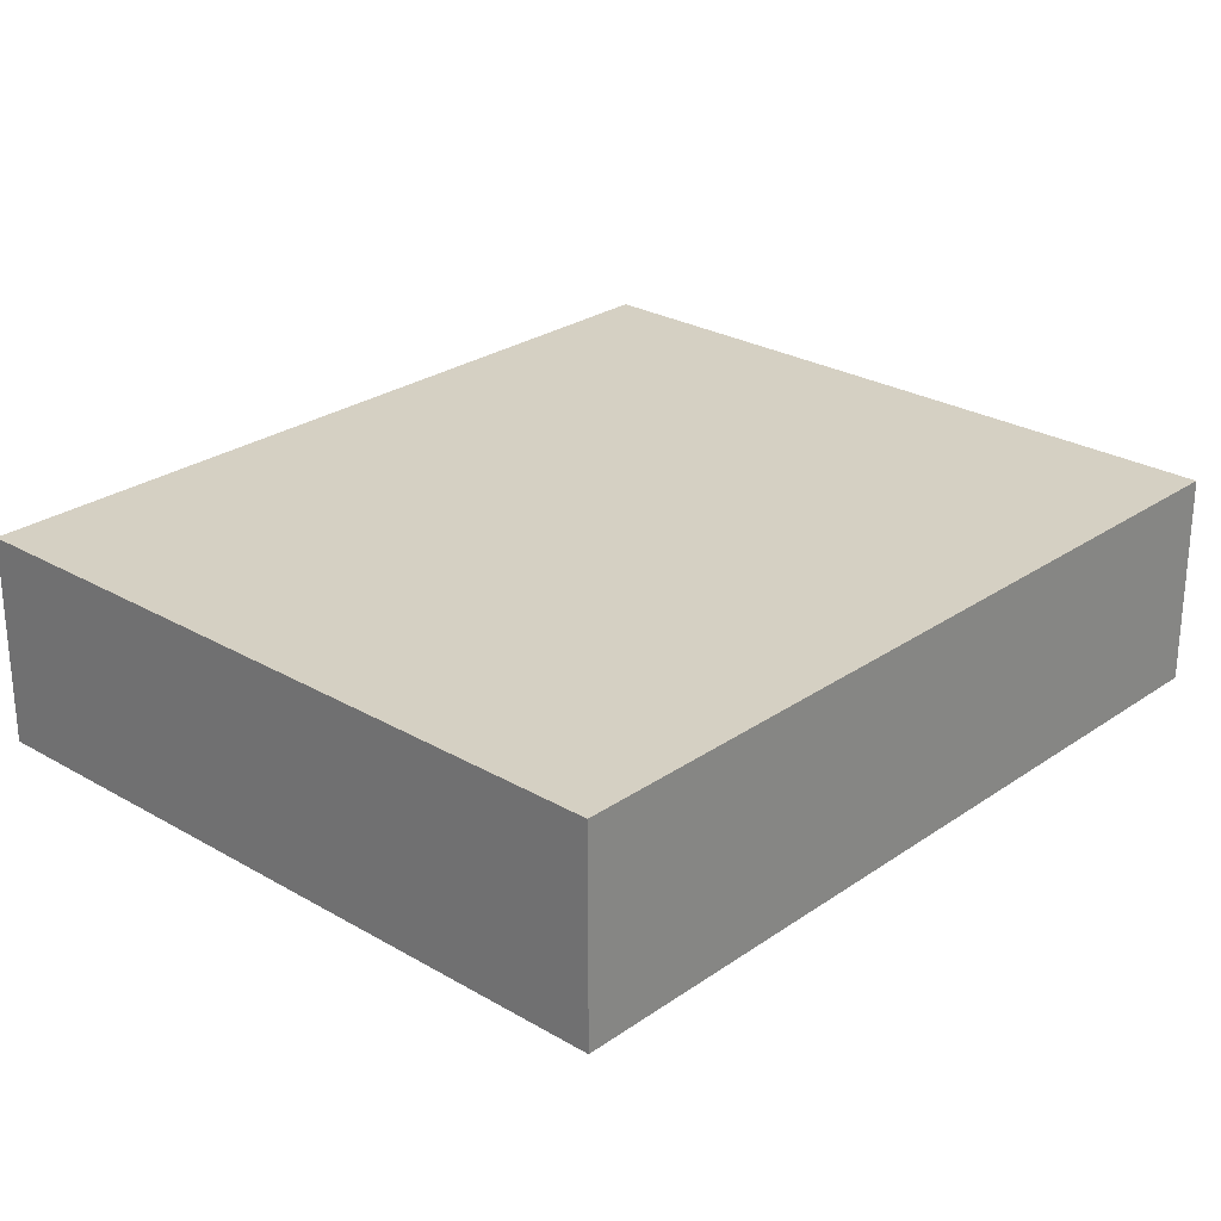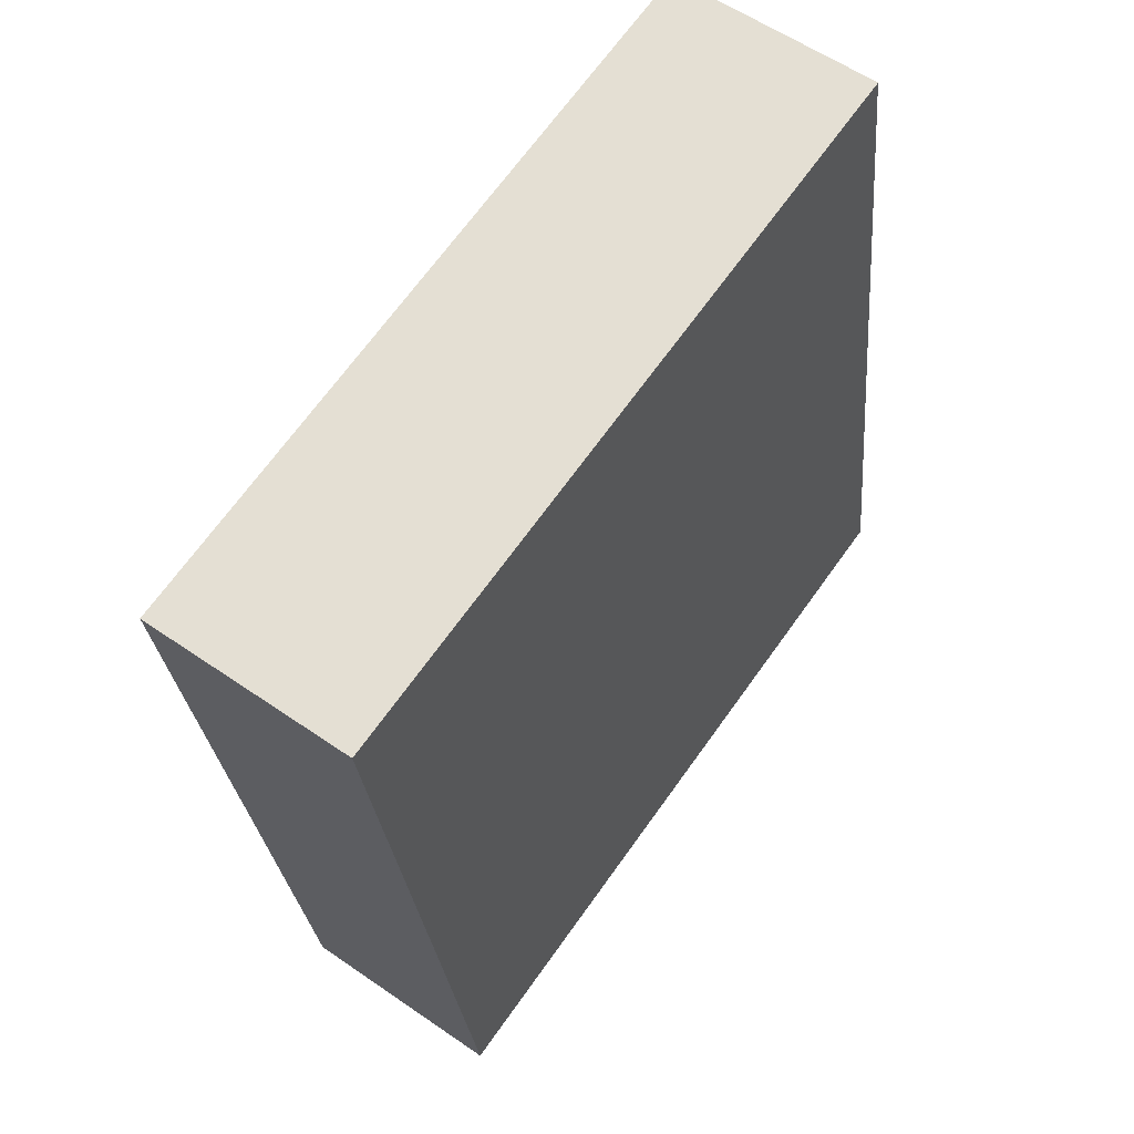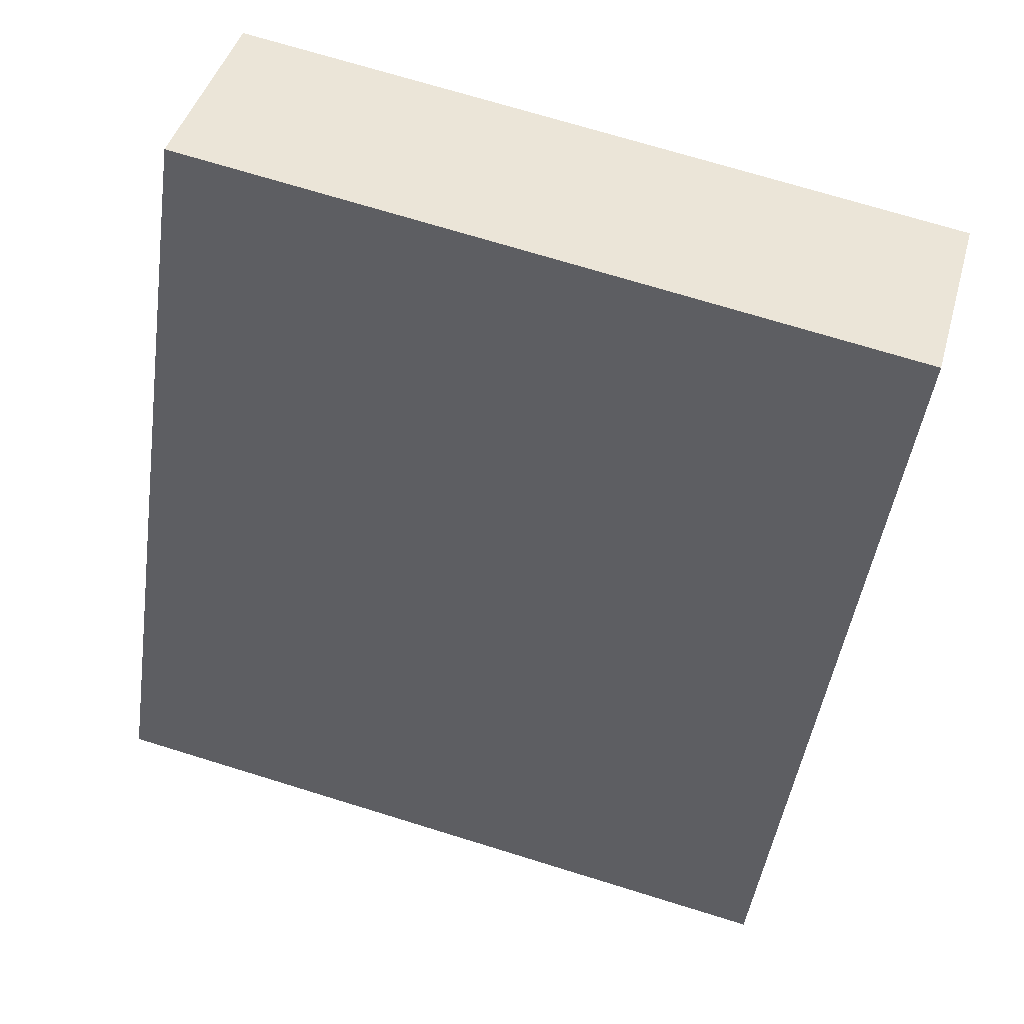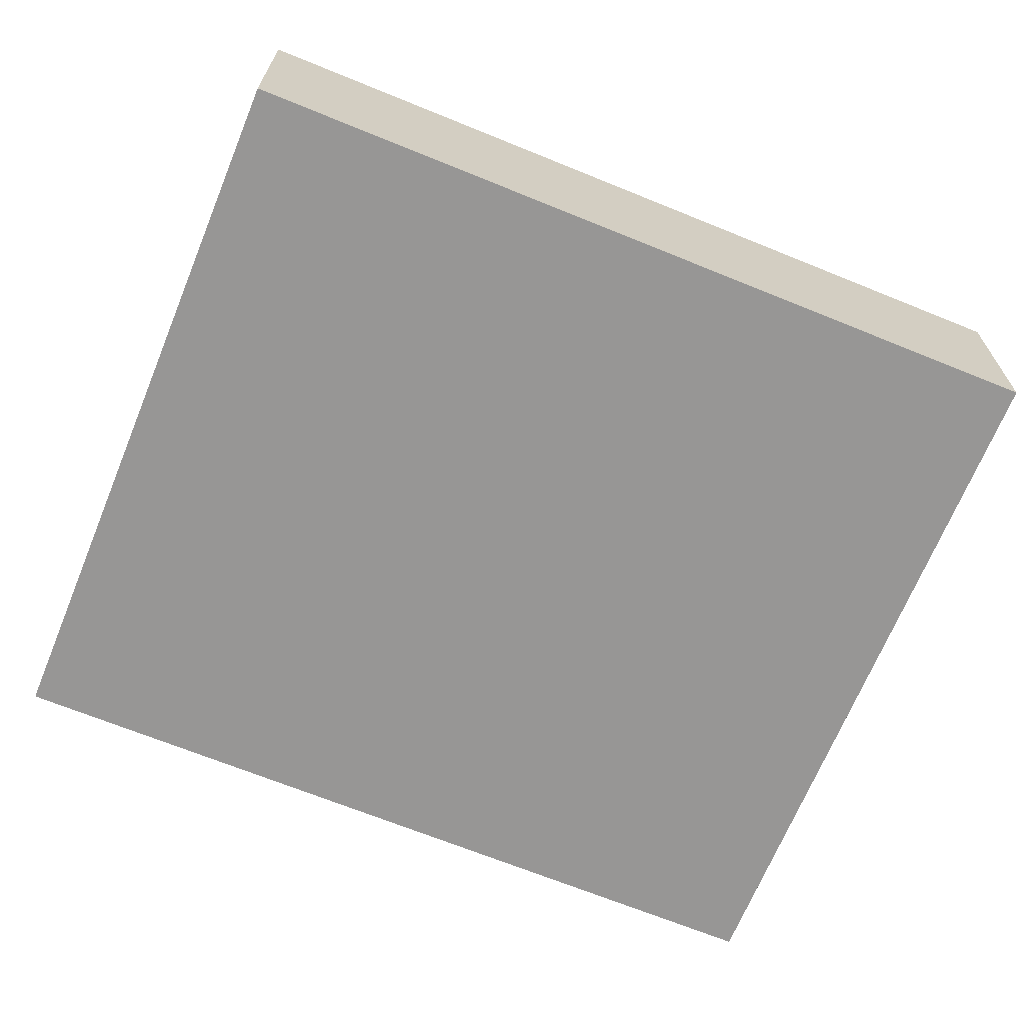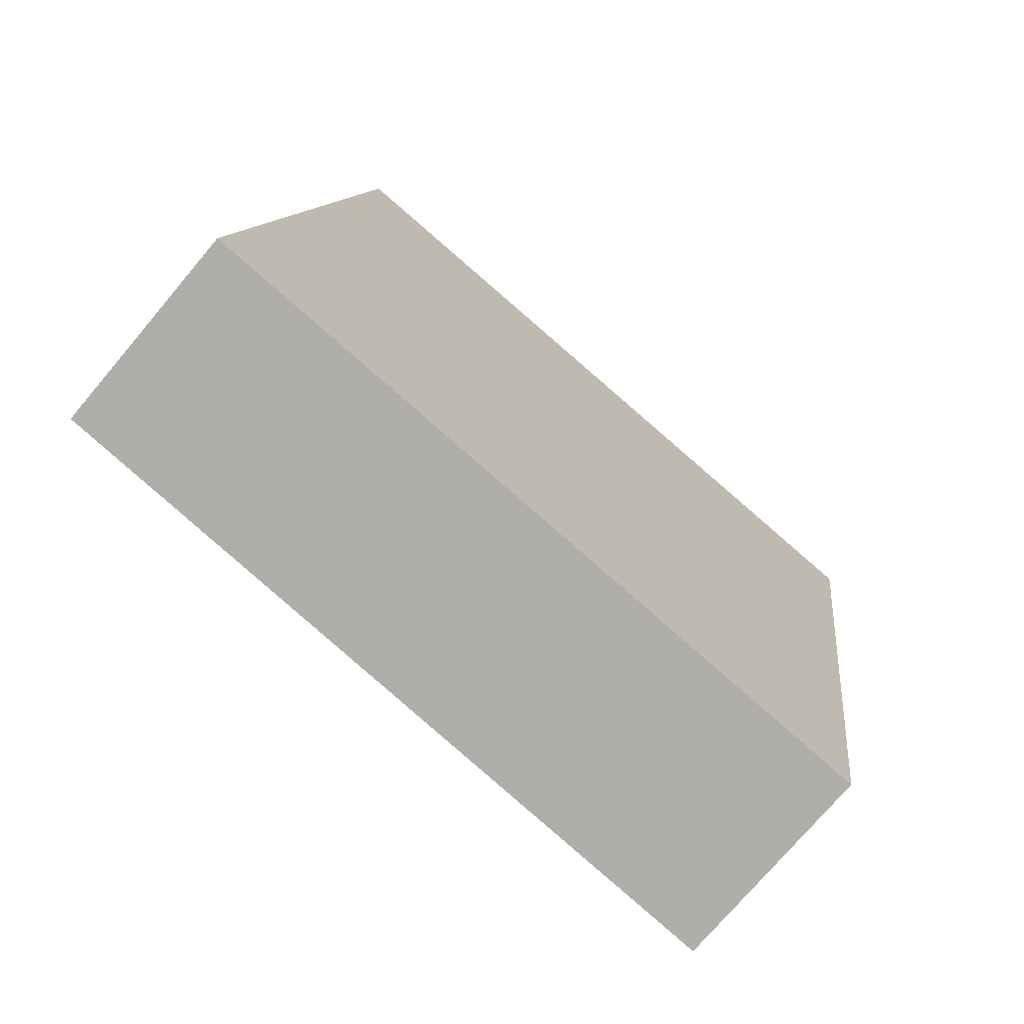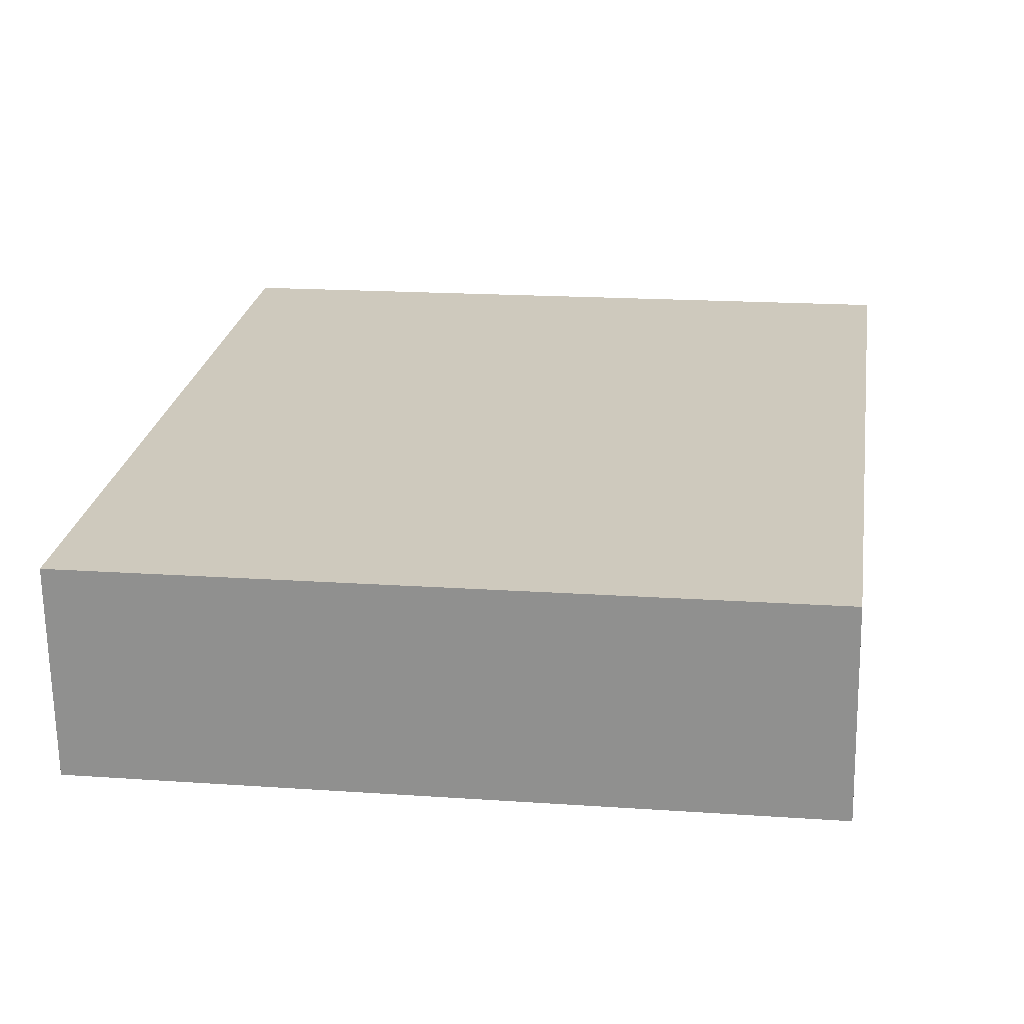
<metadata>
{"format":"obj","ext":"obj","renderer":"f3d","projection":"perspective","resolution":1024,"background":"white","views":[{"elev":26.3,"azim":50.8,"up":"+Y"},{"elev":57.5,"azim":125.8,"up":"+Z"},{"elev":42.4,"azim":15.1,"up":"+Z"},{"elev":-67.8,"azim":-104.0,"up":"+Y"},{"elev":-73.9,"azim":-40.1,"up":"+Z"},{"elev":-67.2,"azim":0.9,"up":"+Z"}]}
</metadata>
<code>
v  0 0.641 3.925e-17
v  2.572 0.641 2.23
v  2.203 0.641 -0.319
v  0.369 0.641 2.549
v  2.203 1.953e-17 -0.319
v  0 0 0
v  0.369 -1.561e-16 2.549
v  2.572 -1.365e-16 2.23
g defaultobject
f 1 2 3
f 2 1 4
f 5 1 3
f 1 5 6
f 6 4 1
f 4 6 7
f 7 2 4
f 2 7 8
f 8 3 2
f 3 8 5
f 8 6 5
f 6 8 7

</code>
